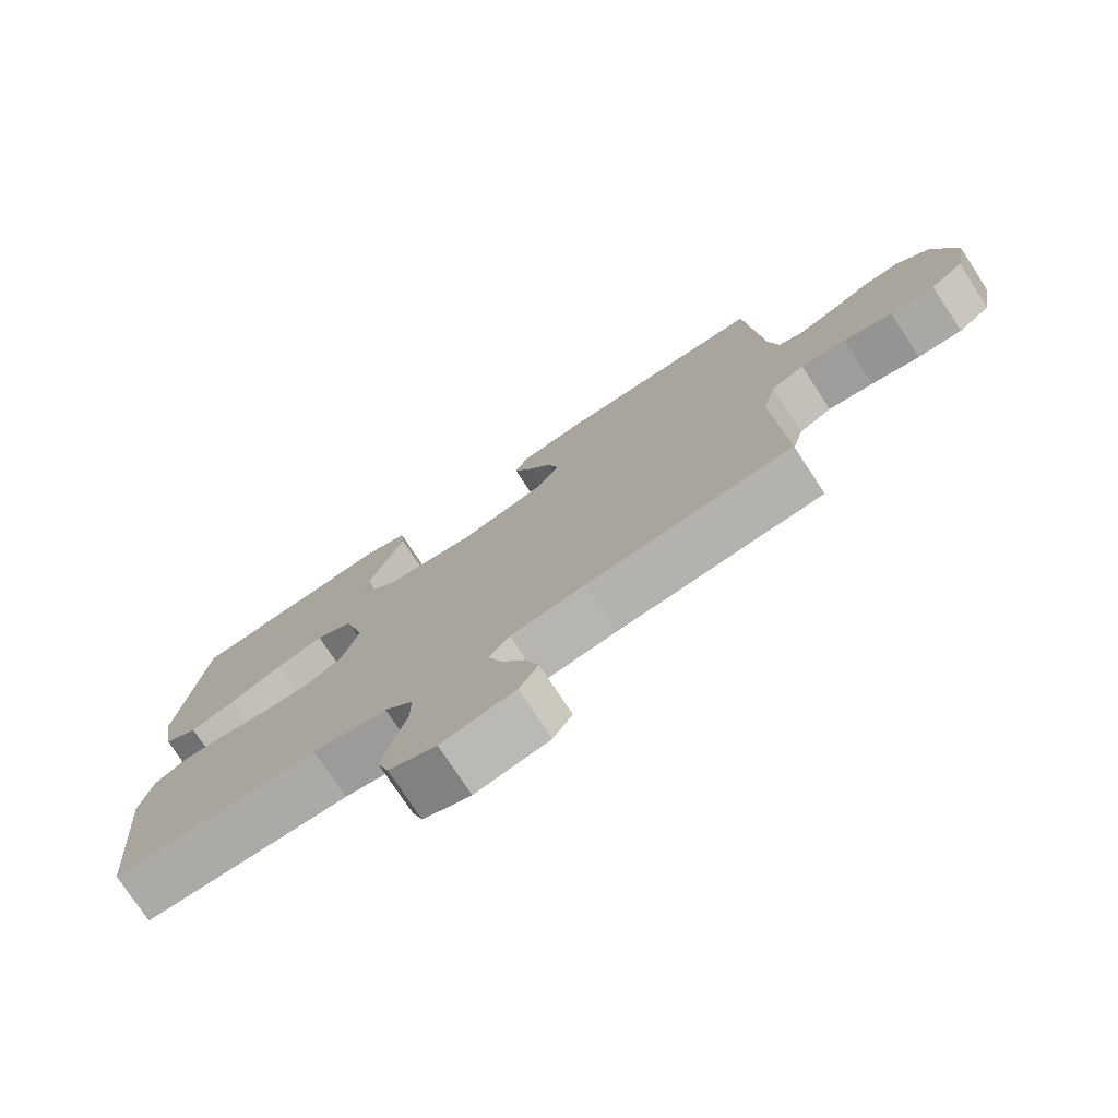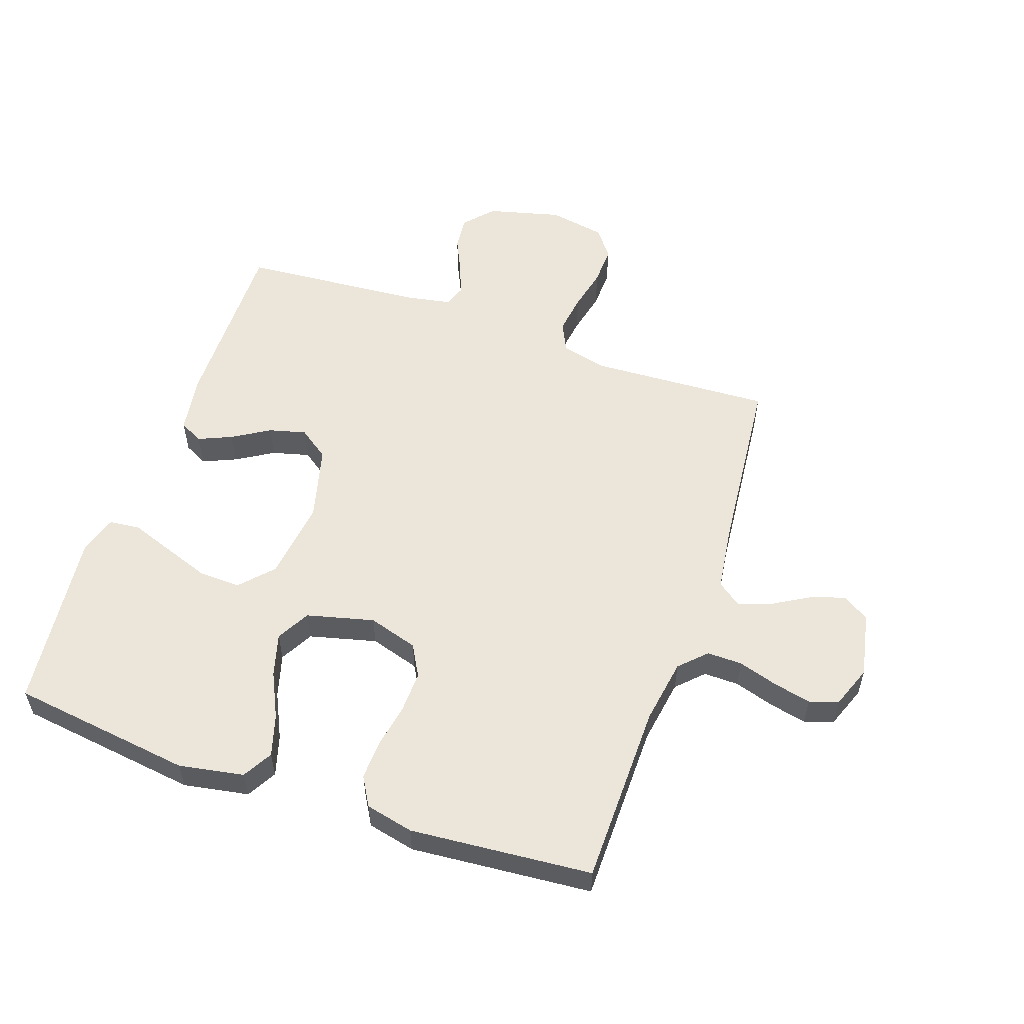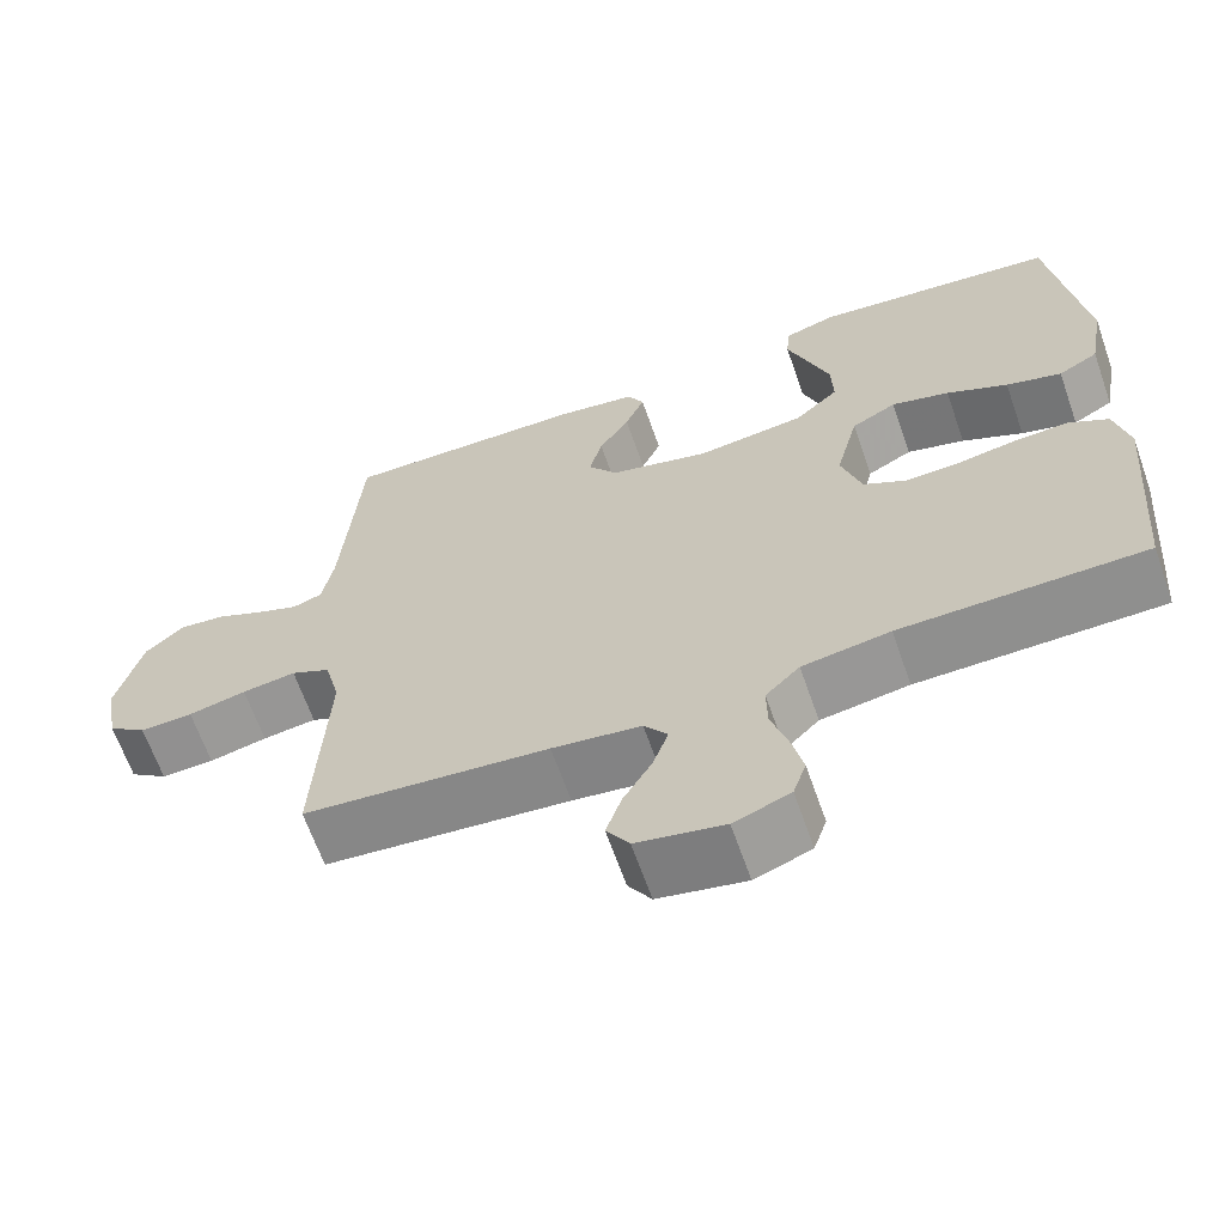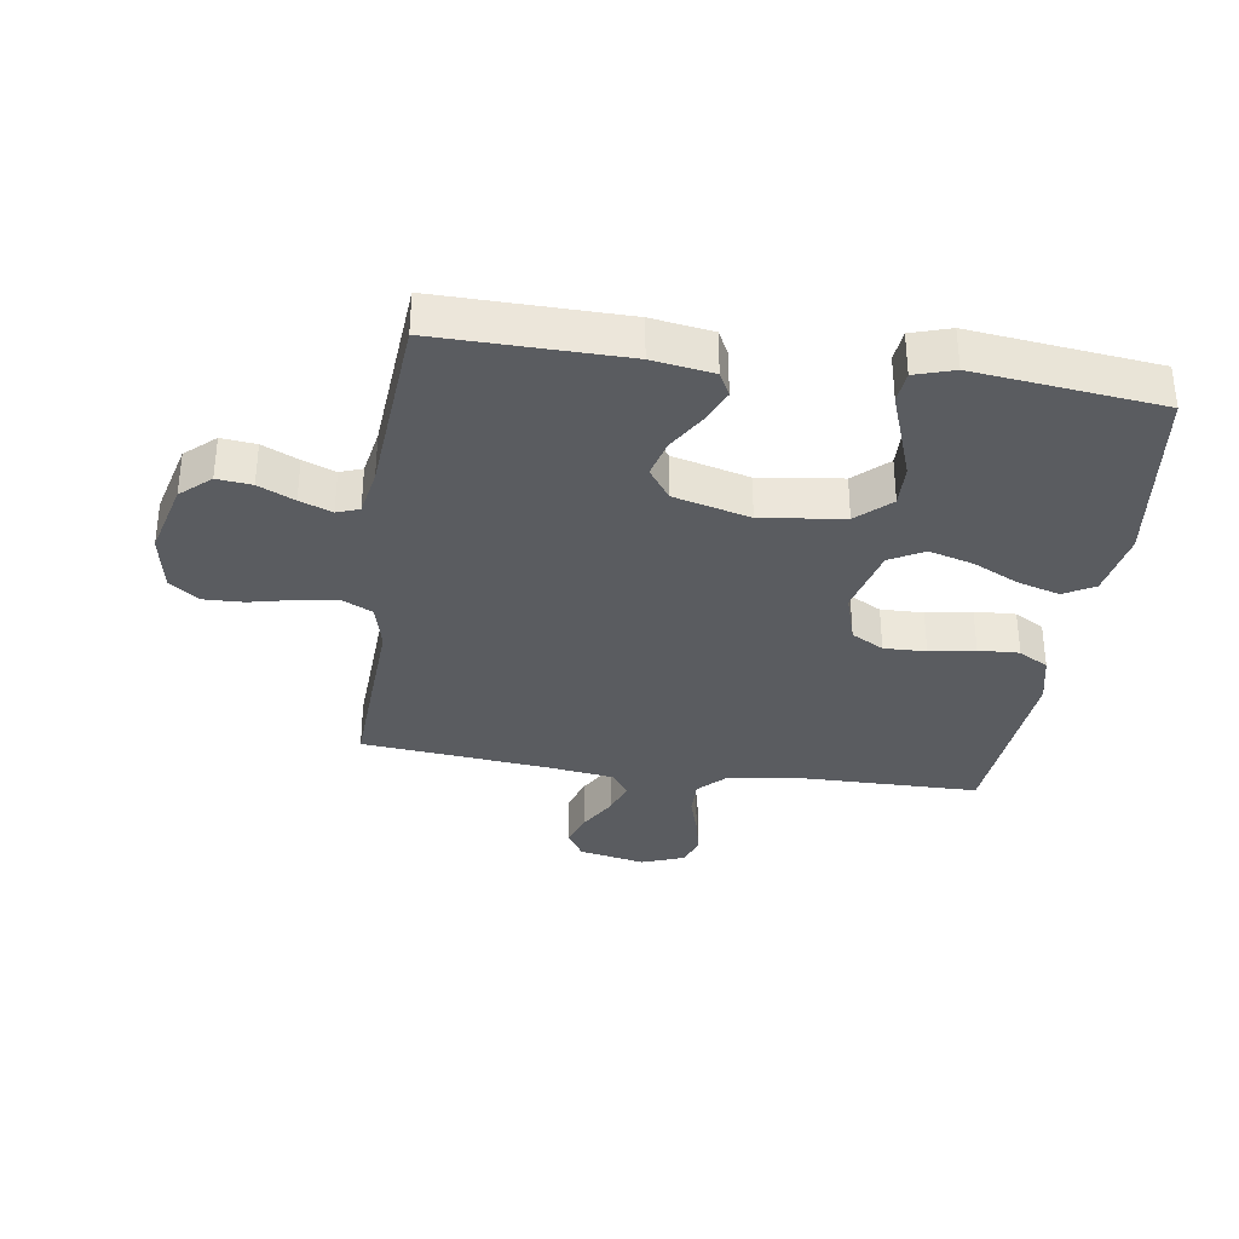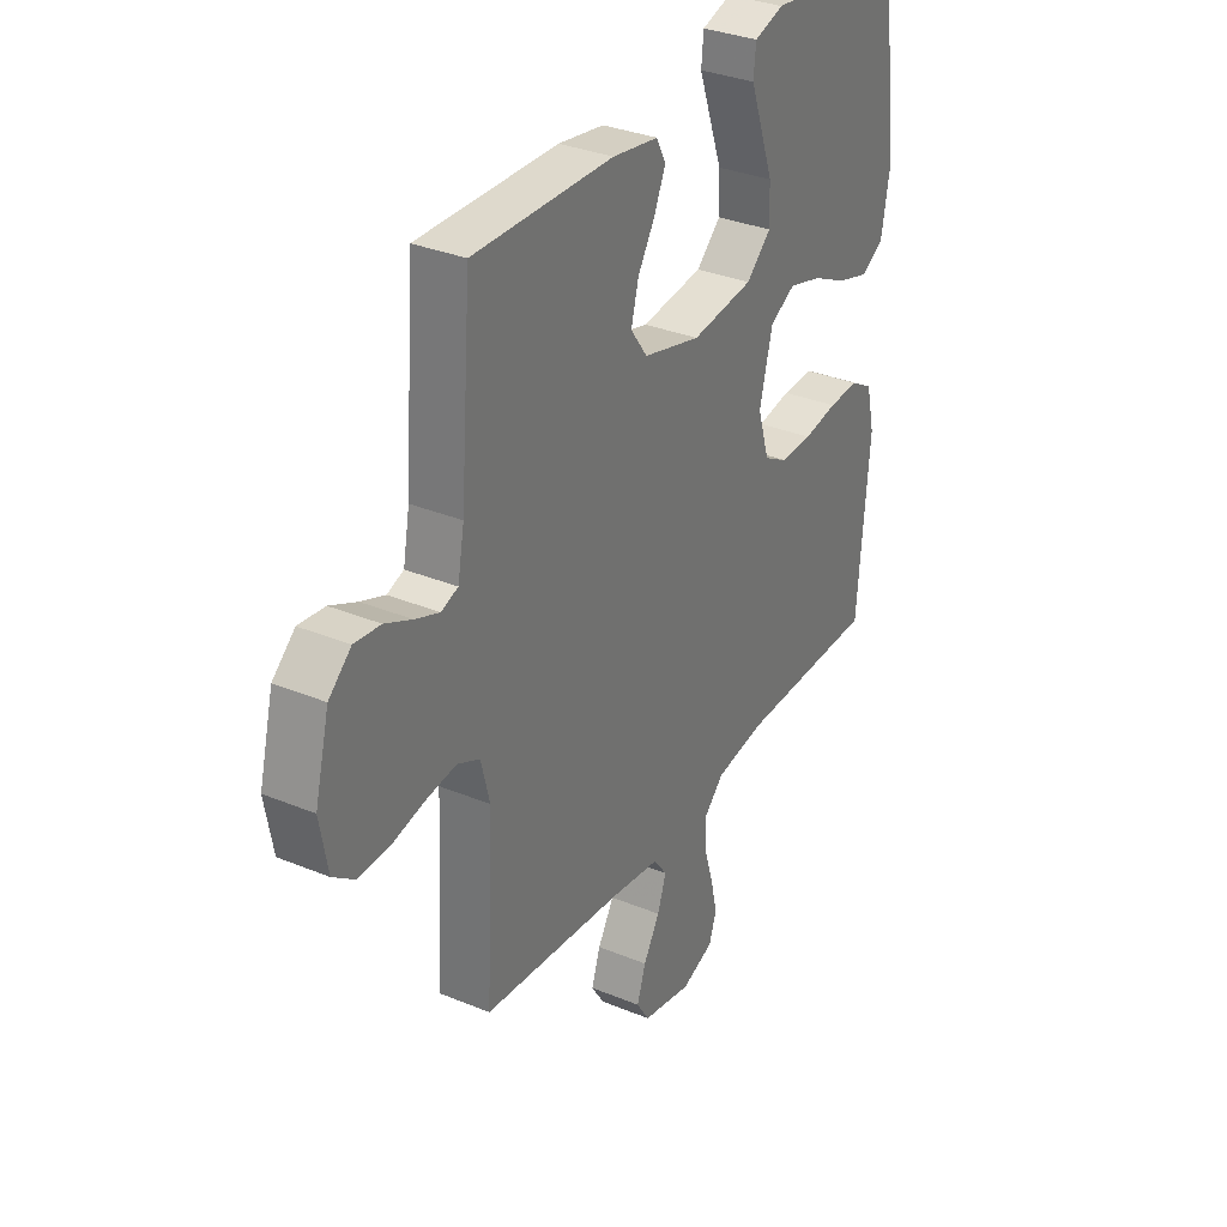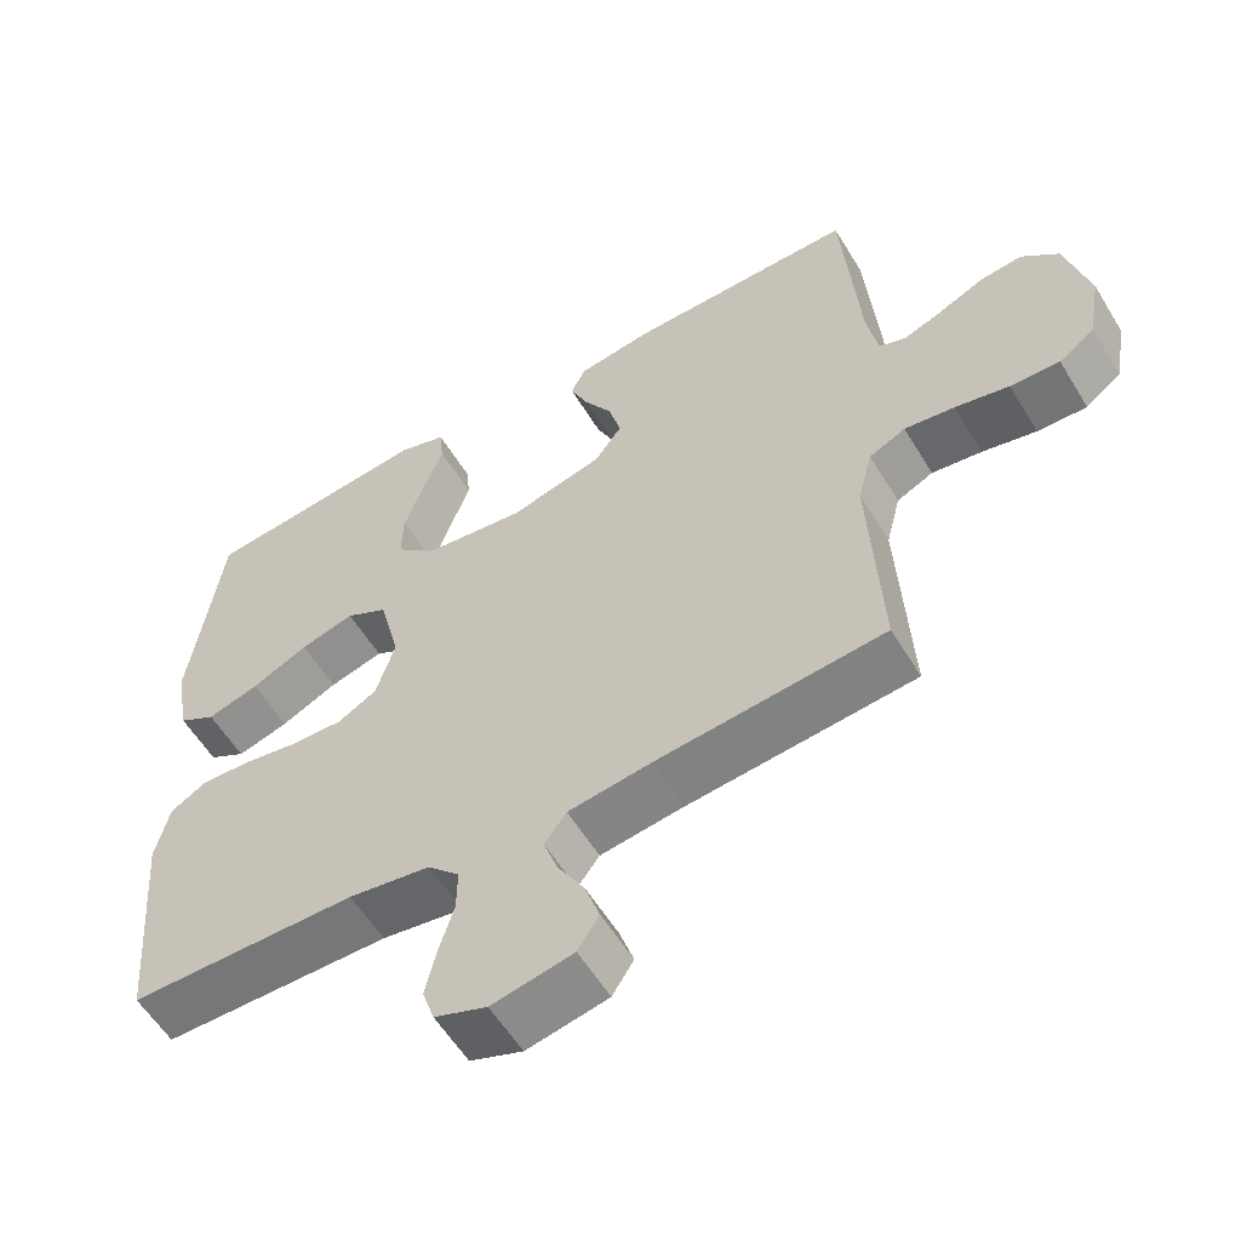
<metadata>
{"format":"obj","ext":"obj","renderer":"f3d","projection":"perspective","resolution":1024,"background":"white","views":[{"elev":-76.2,"azim":-146.7,"up":"+Z"},{"elev":55.5,"azim":109.1,"up":"+Y"},{"elev":-65.0,"azim":19.3,"up":"+Z"},{"elev":-34.0,"azim":-8.4,"up":"+Y"},{"elev":32.7,"azim":-60.2,"up":"+Z"},{"elev":-57.4,"azim":-149.0,"up":"+Z"}]}
</metadata>
<code>
v -0.5 0.07 0.5
v -0.2 0.07 0.496
v -0.102 0.07 0.481
v -0.082 0.07 0.442
v -0.106 0.07 0.387
v -0.143 0.07 0.326
v -0.159 0.07 0.265
v -0.123 0.07 0.215
v 0 0.07 0.183
v 0.133 0.07 0.2
v 0.186 0.07 0.249
v 0.184 0.07 0.317
v 0.157 0.07 0.393
v 0.132 0.07 0.463
v 0.137 0.07 0.514
v 0.2 0.07 0.534
v 0.5 0.07 0.5
v 0.54 0.07 0.2
v 0.521 0.07 0.093
v 0.472 0.07 0.065
v 0.404 0.07 0.085
v 0.329 0.07 0.121
v 0.258 0.07 0.141
v 0.203 0.07 0.111
v 0.175 0.07 0
v 0.2 0.07 -0.082
v 0.252 0.07 -0.111
v 0.32 0.07 -0.109
v 0.393 0.07 -0.096
v 0.459 0.07 -0.093
v 0.507 0.07 -0.121
v 0.525 0.07 -0.2
v 0.5 0.07 -0.5
v 0.2 0.07 -0.503
v 0.092 0.07 -0.52
v 0.05 0.07 -0.562
v 0.051 0.07 -0.62
v 0.071 0.07 -0.685
v 0.085 0.07 -0.747
v 0.069 0.07 -0.795
v 0 0.07 -0.821
v -0.107 0.07 -0.799
v -0.135 0.07 -0.755
v -0.116 0.07 -0.698
v -0.081 0.07 -0.638
v -0.062 0.07 -0.583
v -0.091 0.07 -0.544
v -0.2 0.07 -0.529
v -0.5 0.07 -0.5
v -0.485 0.07 -0.2
v -0.504 0.07 -0.125
v -0.552 0.07 -0.102
v -0.618 0.07 -0.111
v -0.689 0.07 -0.127
v -0.754 0.07 -0.129
v -0.801 0.07 -0.094
v -0.818 0.07 0
v -0.787 0.07 0.121
v -0.739 0.07 0.164
v -0.683 0.07 0.158
v -0.625 0.07 0.131
v -0.573 0.07 0.111
v -0.537 0.07 0.124
v -0.523 0.07 0.2
v -0.5 0 0.5
v -0.2 0 0.496
v -0.102 0 0.481
v -0.082 0 0.442
v -0.106 0 0.387
v -0.143 0 0.326
v -0.159 0 0.265
v -0.123 0 0.215
v 0 0 0.183
v 0.133 0 0.2
v 0.186 0 0.249
v 0.184 0 0.317
v 0.157 0 0.393
v 0.132 0 0.463
v 0.137 0 0.514
v 0.2 0 0.534
v 0.5 0 0.5
v 0.54 0 0.2
v 0.521 0 0.093
v 0.472 0 0.065
v 0.404 0 0.085
v 0.329 0 0.121
v 0.258 0 0.141
v 0.203 0 0.111
v 0.175 0 0
v 0.2 0 -0.082
v 0.252 0 -0.111
v 0.32 0 -0.109
v 0.393 0 -0.096
v 0.459 0 -0.093
v 0.507 0 -0.121
v 0.525 0 -0.2
v 0.5 0 -0.5
v 0.2 0 -0.503
v 0.092 0 -0.52
v 0.05 0 -0.562
v 0.051 0 -0.62
v 0.071 0 -0.685
v 0.085 0 -0.747
v 0.069 0 -0.795
v 0 0 -0.821
v -0.107 0 -0.799
v -0.135 0 -0.755
v -0.116 0 -0.698
v -0.081 0 -0.638
v -0.062 0 -0.583
v -0.091 0 -0.544
v -0.2 0 -0.529
v -0.5 0 -0.5
v -0.485 0 -0.2
v -0.504 0 -0.125
v -0.552 0 -0.102
v -0.618 0 -0.111
v -0.689 0 -0.127
v -0.754 0 -0.129
v -0.801 0 -0.094
v -0.818 0 0
v -0.787 0 0.121
v -0.739 0 0.164
v -0.683 0 0.158
v -0.625 0 0.131
v -0.573 0 0.111
v -0.537 0 0.124
v -0.523 0 0.2
f 59 60 61
f 58 59 61
f 57 58 61
f 56 57 61
f 55 56 61
f 54 55 61
f 53 54 61
f 52 53 61 62
f 51 52 62 63
f 48 49 50
f 51 63 64
f 50 51 64
f 48 50 64
f 47 48 64
f 43 44 45
f 42 43 45
f 41 42 45
f 40 41 45
f 39 40 45
f 38 39 45
f 37 38 45
f 36 37 45 46
f 47 64 1
f 46 47 1
f 36 46 1
f 35 36 1
f 32 33 34
f 31 32 34
f 30 31 34
f 29 30 34
f 28 29 34
f 20 21 22
f 19 20 22
f 18 19 22
f 17 18 22
f 16 17 22
f 15 16 22
f 14 15 22
f 13 14 22
f 12 13 22 23
f 11 12 23 24
f 4 5 6
f 3 4 6
f 2 3 6
f 1 2 6
f 1 6 7
f 35 1 7 8
f 27 28 34 35
f 26 27 35
f 35 8 9
f 26 35 9
f 25 26 9
f 10 11 24 25
f 9 10 25
f 125 124 123
f 125 123 122
f 125 122 121
f 125 121 120
f 125 120 119
f 125 119 118
f 125 118 117
f 126 125 117 116
f 127 126 116 115
f 114 113 112
f 128 127 115
f 128 115 114
f 128 114 112
f 128 112 111
f 109 108 107
f 109 107 106
f 109 106 105
f 109 105 104
f 109 104 103
f 109 103 102
f 109 102 101
f 110 109 101 100
f 65 128 111
f 65 111 110
f 65 110 100
f 65 100 99
f 98 97 96
f 98 96 95
f 98 95 94
f 98 94 93
f 98 93 92
f 86 85 84
f 86 84 83
f 86 83 82
f 86 82 81
f 86 81 80
f 86 80 79
f 86 79 78
f 86 78 77
f 87 86 77 76
f 88 87 76 75
f 70 69 68
f 70 68 67
f 70 67 66
f 70 66 65
f 71 70 65
f 72 71 65 99
f 99 98 92 91
f 99 91 90
f 73 72 99
f 73 99 90
f 73 90 89
f 89 88 75 74
f 89 74 73
f 1 65 66 2
f 2 66 67 3
f 3 67 68 4
f 4 68 69 5
f 5 69 70 6
f 6 70 71 7
f 7 71 72 8
f 8 72 73 9
f 9 73 74 10
f 10 74 75 11
f 11 75 76 12
f 12 76 77 13
f 13 77 78 14
f 14 78 79 15
f 15 79 80 16
f 16 80 81 17
f 17 81 82 18
f 18 82 83 19
f 19 83 84 20
f 20 84 85 21
f 21 85 86 22
f 22 86 87 23
f 23 87 88 24
f 24 88 89 25
f 25 89 90 26
f 26 90 91 27
f 27 91 92 28
f 28 92 93 29
f 29 93 94 30
f 30 94 95 31
f 31 95 96 32
f 32 96 97 33
f 33 97 98 34
f 34 98 99 35
f 35 99 100 36
f 36 100 101 37
f 37 101 102 38
f 38 102 103 39
f 39 103 104 40
f 40 104 105 41
f 41 105 106 42
f 42 106 107 43
f 43 107 108 44
f 44 108 109 45
f 45 109 110 46
f 46 110 111 47
f 47 111 112 48
f 48 112 113 49
f 49 113 114 50
f 50 114 115 51
f 51 115 116 52
f 52 116 117 53
f 53 117 118 54
f 54 118 119 55
f 55 119 120 56
f 56 120 121 57
f 57 121 122 58
f 58 122 123 59
f 59 123 124 60
f 60 124 125 61
f 61 125 126 62
f 62 126 127 63
f 63 127 128 64
f 64 128 65 1

</code>
